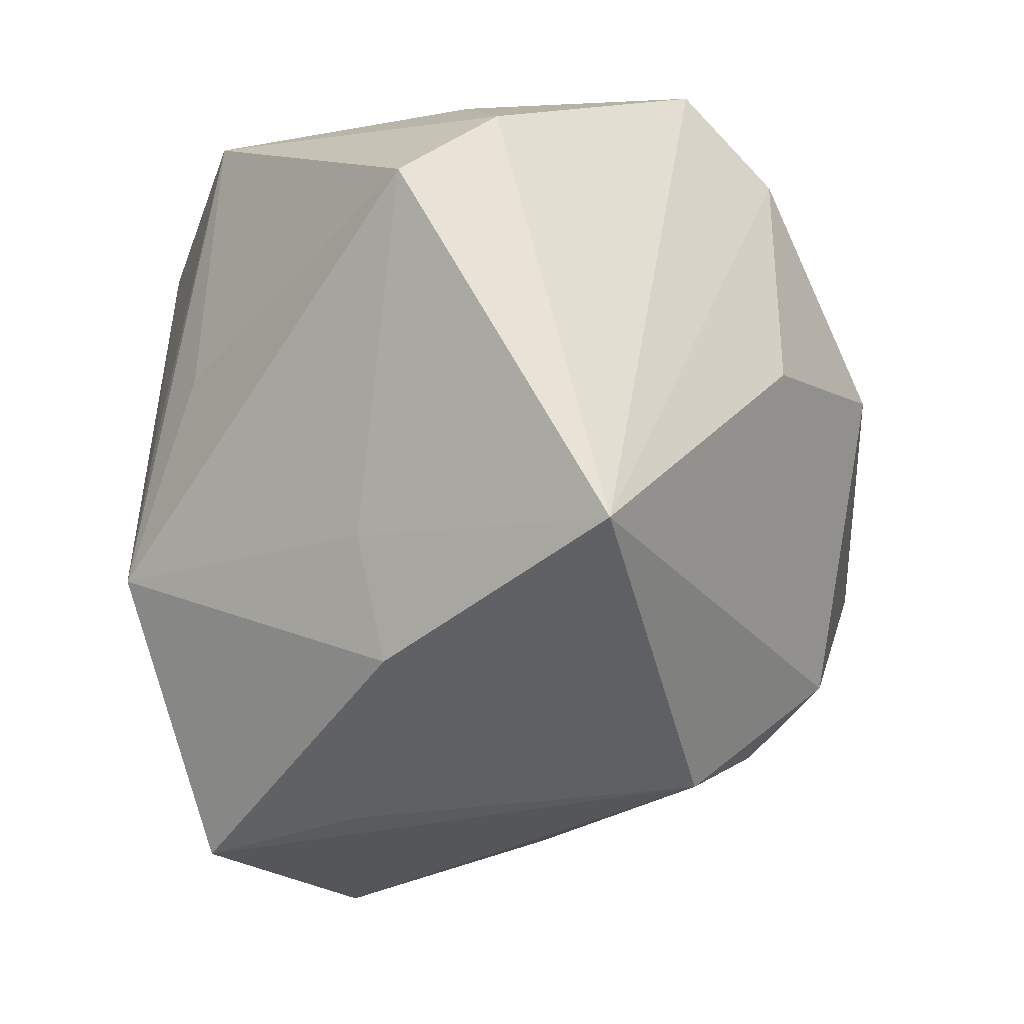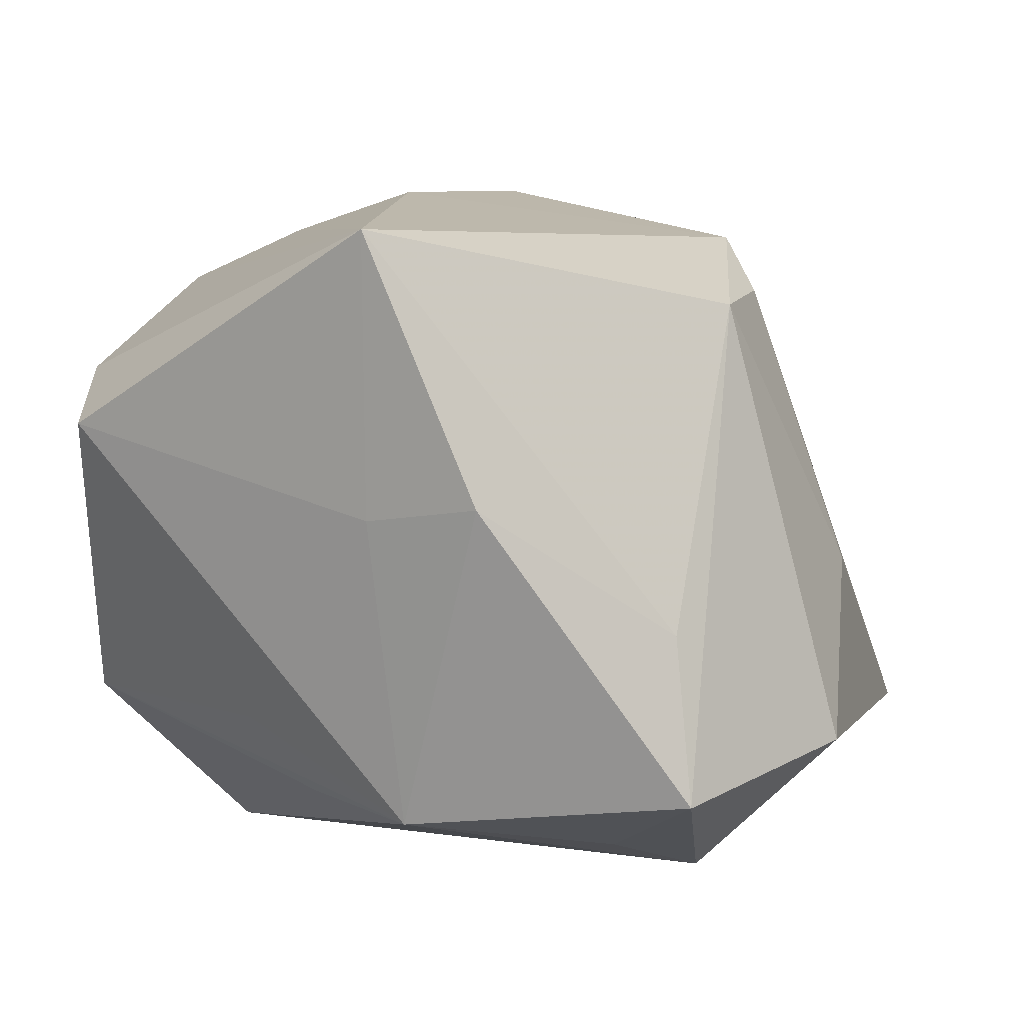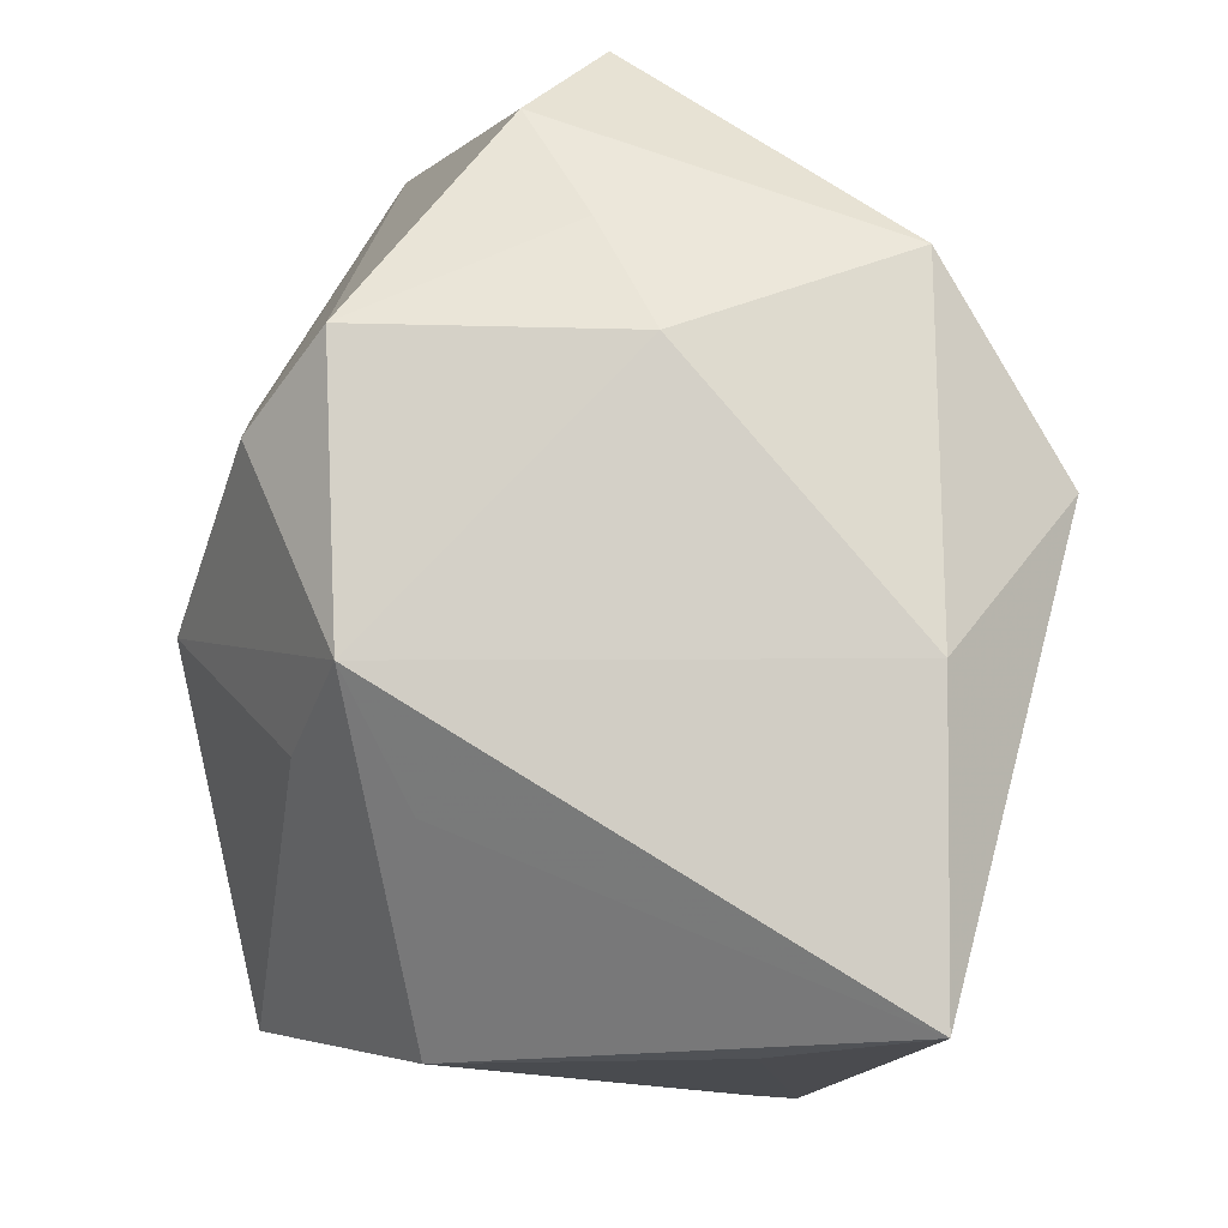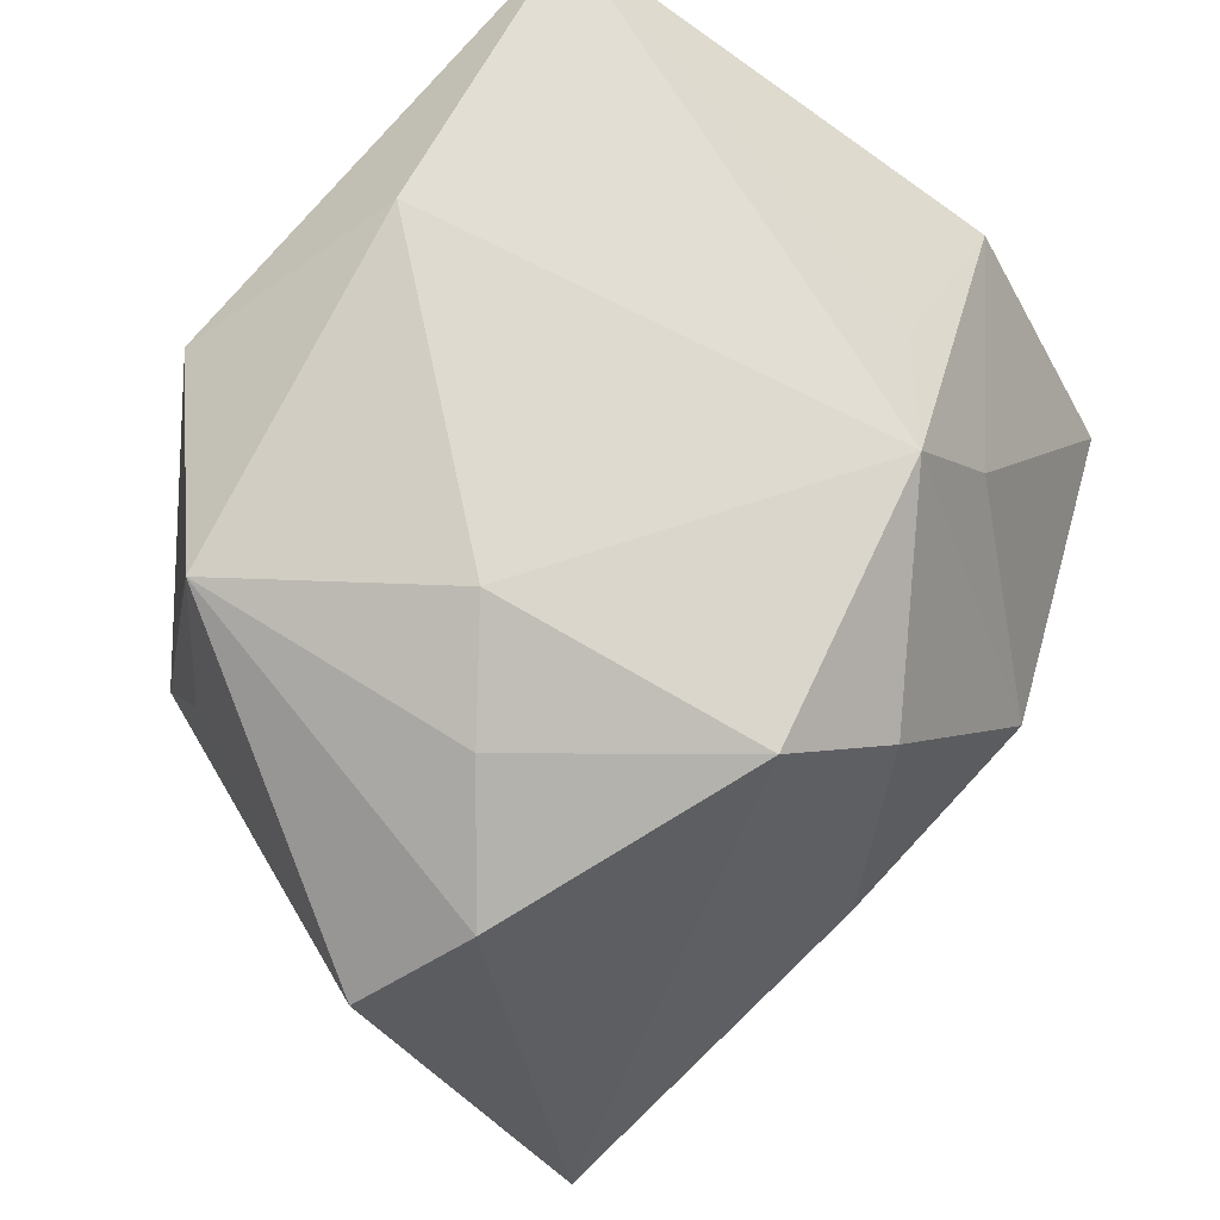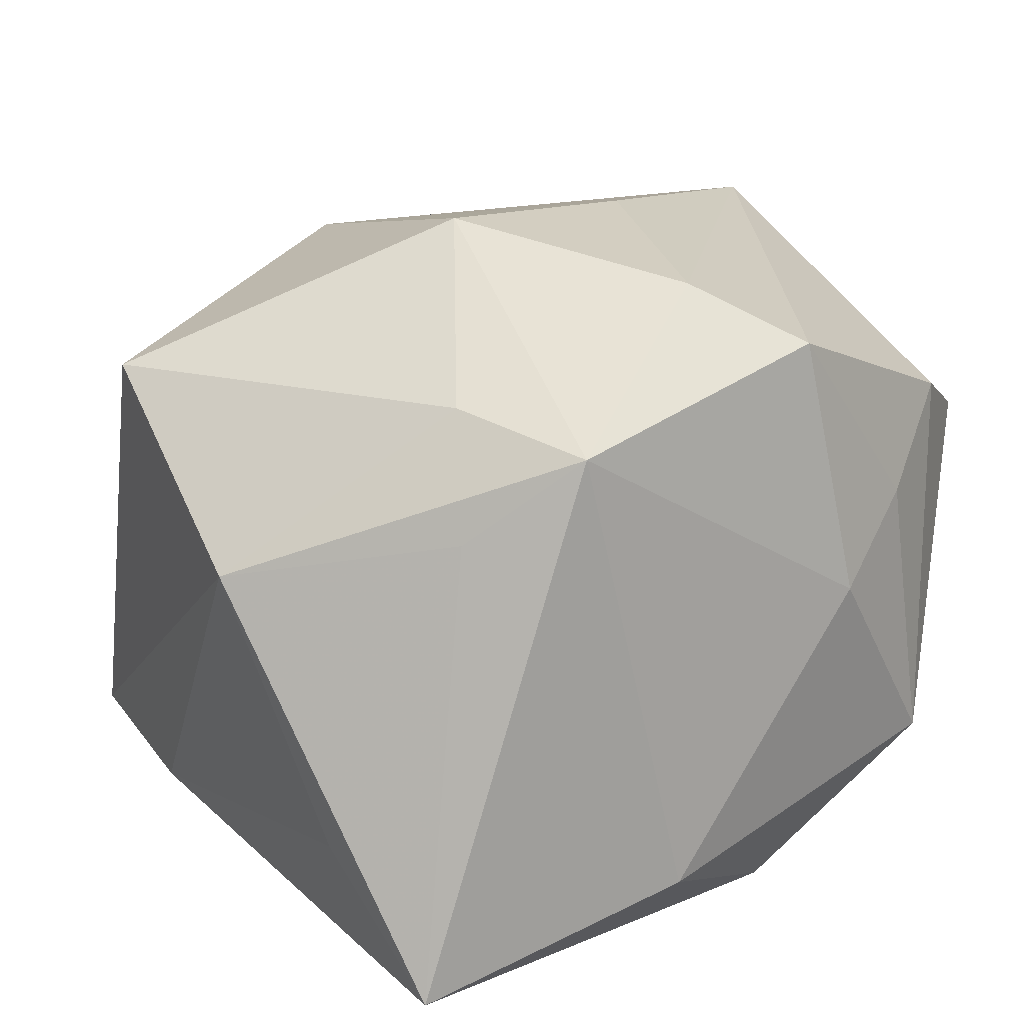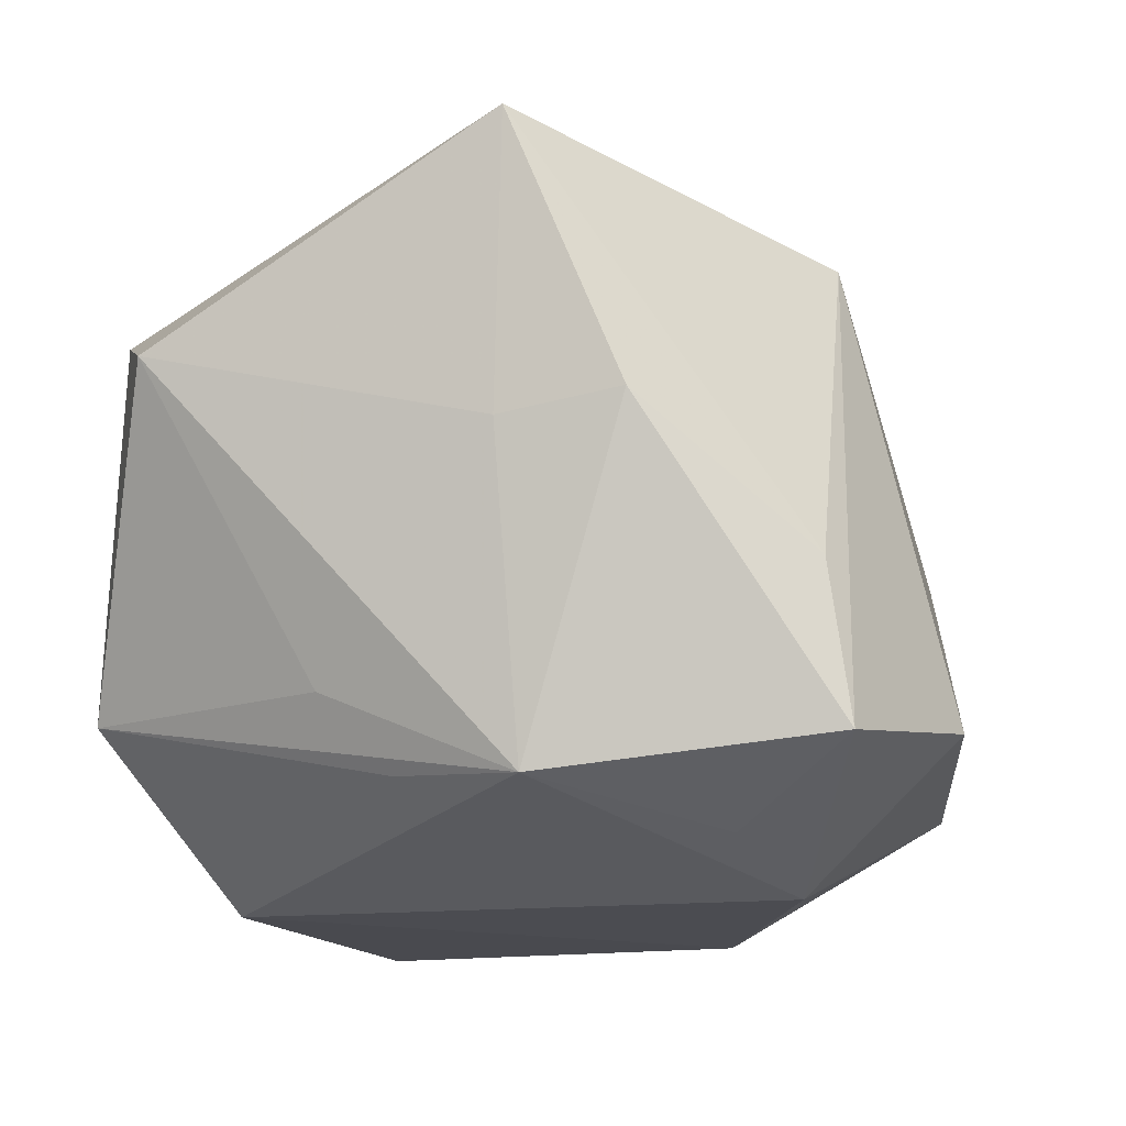
<metadata>
{"format":"obj","ext":"obj","renderer":"f3d","projection":"perspective","resolution":1024,"background":"white","views":[{"elev":-14.8,"azim":-61.8,"up":"+Y"},{"elev":6.4,"azim":-51.4,"up":"+Z"},{"elev":78.5,"azim":104.1,"up":"+Y"},{"elev":72.2,"azim":-48.0,"up":"+Y"},{"elev":16.9,"azim":148.2,"up":"+Z"},{"elev":-15.4,"azim":-63.7,"up":"+Z"}]}
</metadata>
<code>
v -0.01382 -0.006219 -0.01097
v -0.01454 0.002247 -0.007216
v -0.01501 0.01135 0.008079
v 0.001698 0.01562 -0.0109
v -0.01746 -0.007262 0.0143
v 0.005661 -0.016 -0.0006519
v 0.0007199 -0.01882 -0.007992
v -0.008916 -0.01768 -0.009479
v -0.01928 0.007855 0.005877
v 0.01573 -0.005897 -0.01047
v -0.013 -0.0003731 -0.01049
v 0.01841 -0.002962 0.01026
v 0.01841 0.006195 0.003195
v -0.00292 -0.01537 0.01112
v -0.006847 0.01595 0.0009729
v 0.01371 0.0146 -0.01385
v 0.005341 0.003149 0.01633
v -0.0128 0.01374 -0.00726
v -0.01083 0.01412 0.00434
v 0.01572 -0.0128 -0.008826
v 0.01079 0.01283 0.005019
v 0.0156 0.01002 -0.008055
v -0.006199 0.01073 -0.01438
v -0.0006587 0.01209 0.01438
v 0.01241 -0.003717 -0.01438
v -0.01617 -0.006275 0.002298
v -0.00447 0.01549 0.01202
v 0.001919 -0.01347 0.01163
v 0.004677 -0.01011 0.01399
v -0.006134 -0.01171 -0.01248
v -0.008346 -0.01648 -0.002476
v 0.009487 0.01028 0.009992
v 0.006697 0.01569 0.008676
v -0.01517 -0.01135 0.003012
v -0.003904 0.00197 0.0161
v -0.0005863 -0.01228 -0.01438
f 13 16 21
f 13 20 10
f 1 8 34
f 30 1 36
f 36 8 30
f 30 8 1
f 36 20 7
f 7 8 36
f 7 14 8
f 33 21 16
f 13 21 33
f 33 16 4
f 28 20 12
f 12 20 13
f 22 16 13
f 13 10 22
f 22 10 16
f 25 20 36
f 25 10 20
f 16 10 25
f 8 14 31
f 31 34 8
f 31 14 5
f 5 34 31
f 28 14 6
f 14 7 6
f 6 20 28
f 6 7 20
f 24 33 27
f 17 33 24
f 24 35 17
f 24 27 5
f 5 35 24
f 5 27 3
f 3 9 5
f 3 18 9
f 26 34 5
f 5 9 26
f 1 34 26
f 26 9 1
f 23 18 4
f 4 16 23
f 36 1 23
f 23 25 36
f 16 25 23
f 1 9 2
f 2 18 1
f 9 18 2
f 28 12 29
f 29 12 17
f 5 14 29
f 29 14 28
f 29 35 5
f 17 35 29
f 32 33 17
f 17 12 32
f 13 33 32
f 32 12 13
f 19 3 27
f 18 3 19
f 1 18 11
f 11 23 1
f 18 23 11
f 15 19 27
f 18 19 15
f 4 18 15
f 15 33 4
f 27 33 15

</code>
